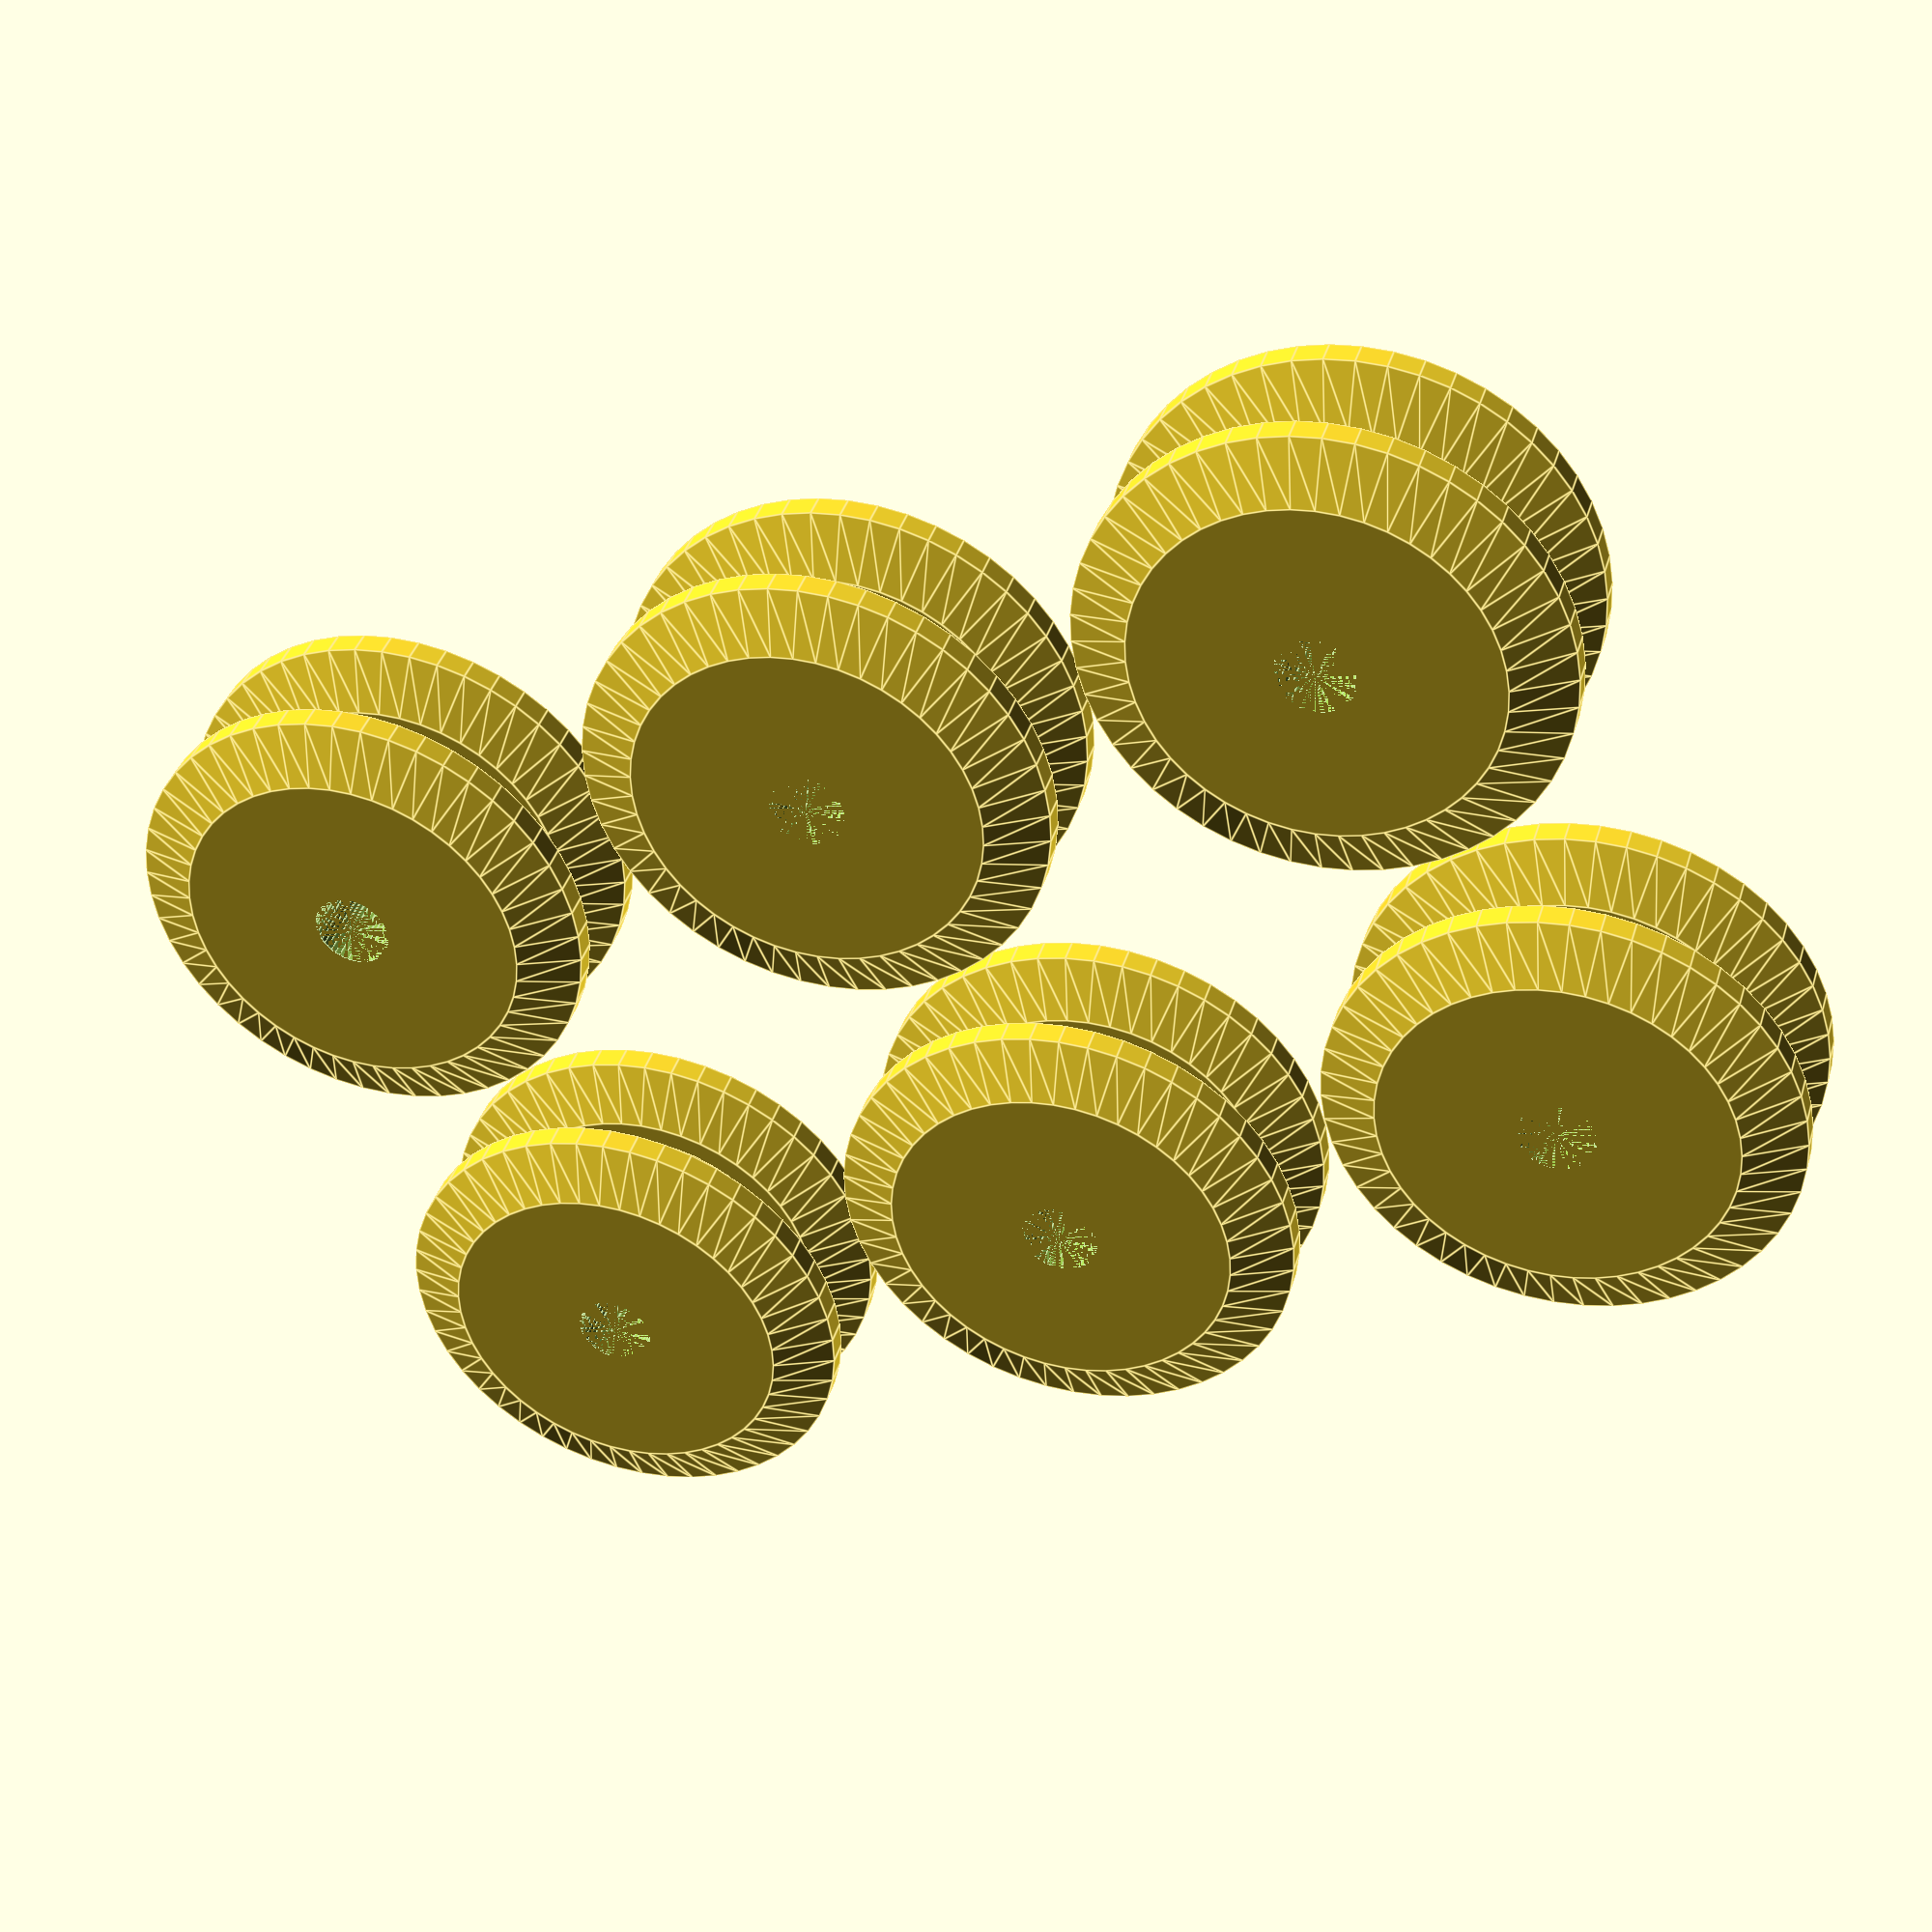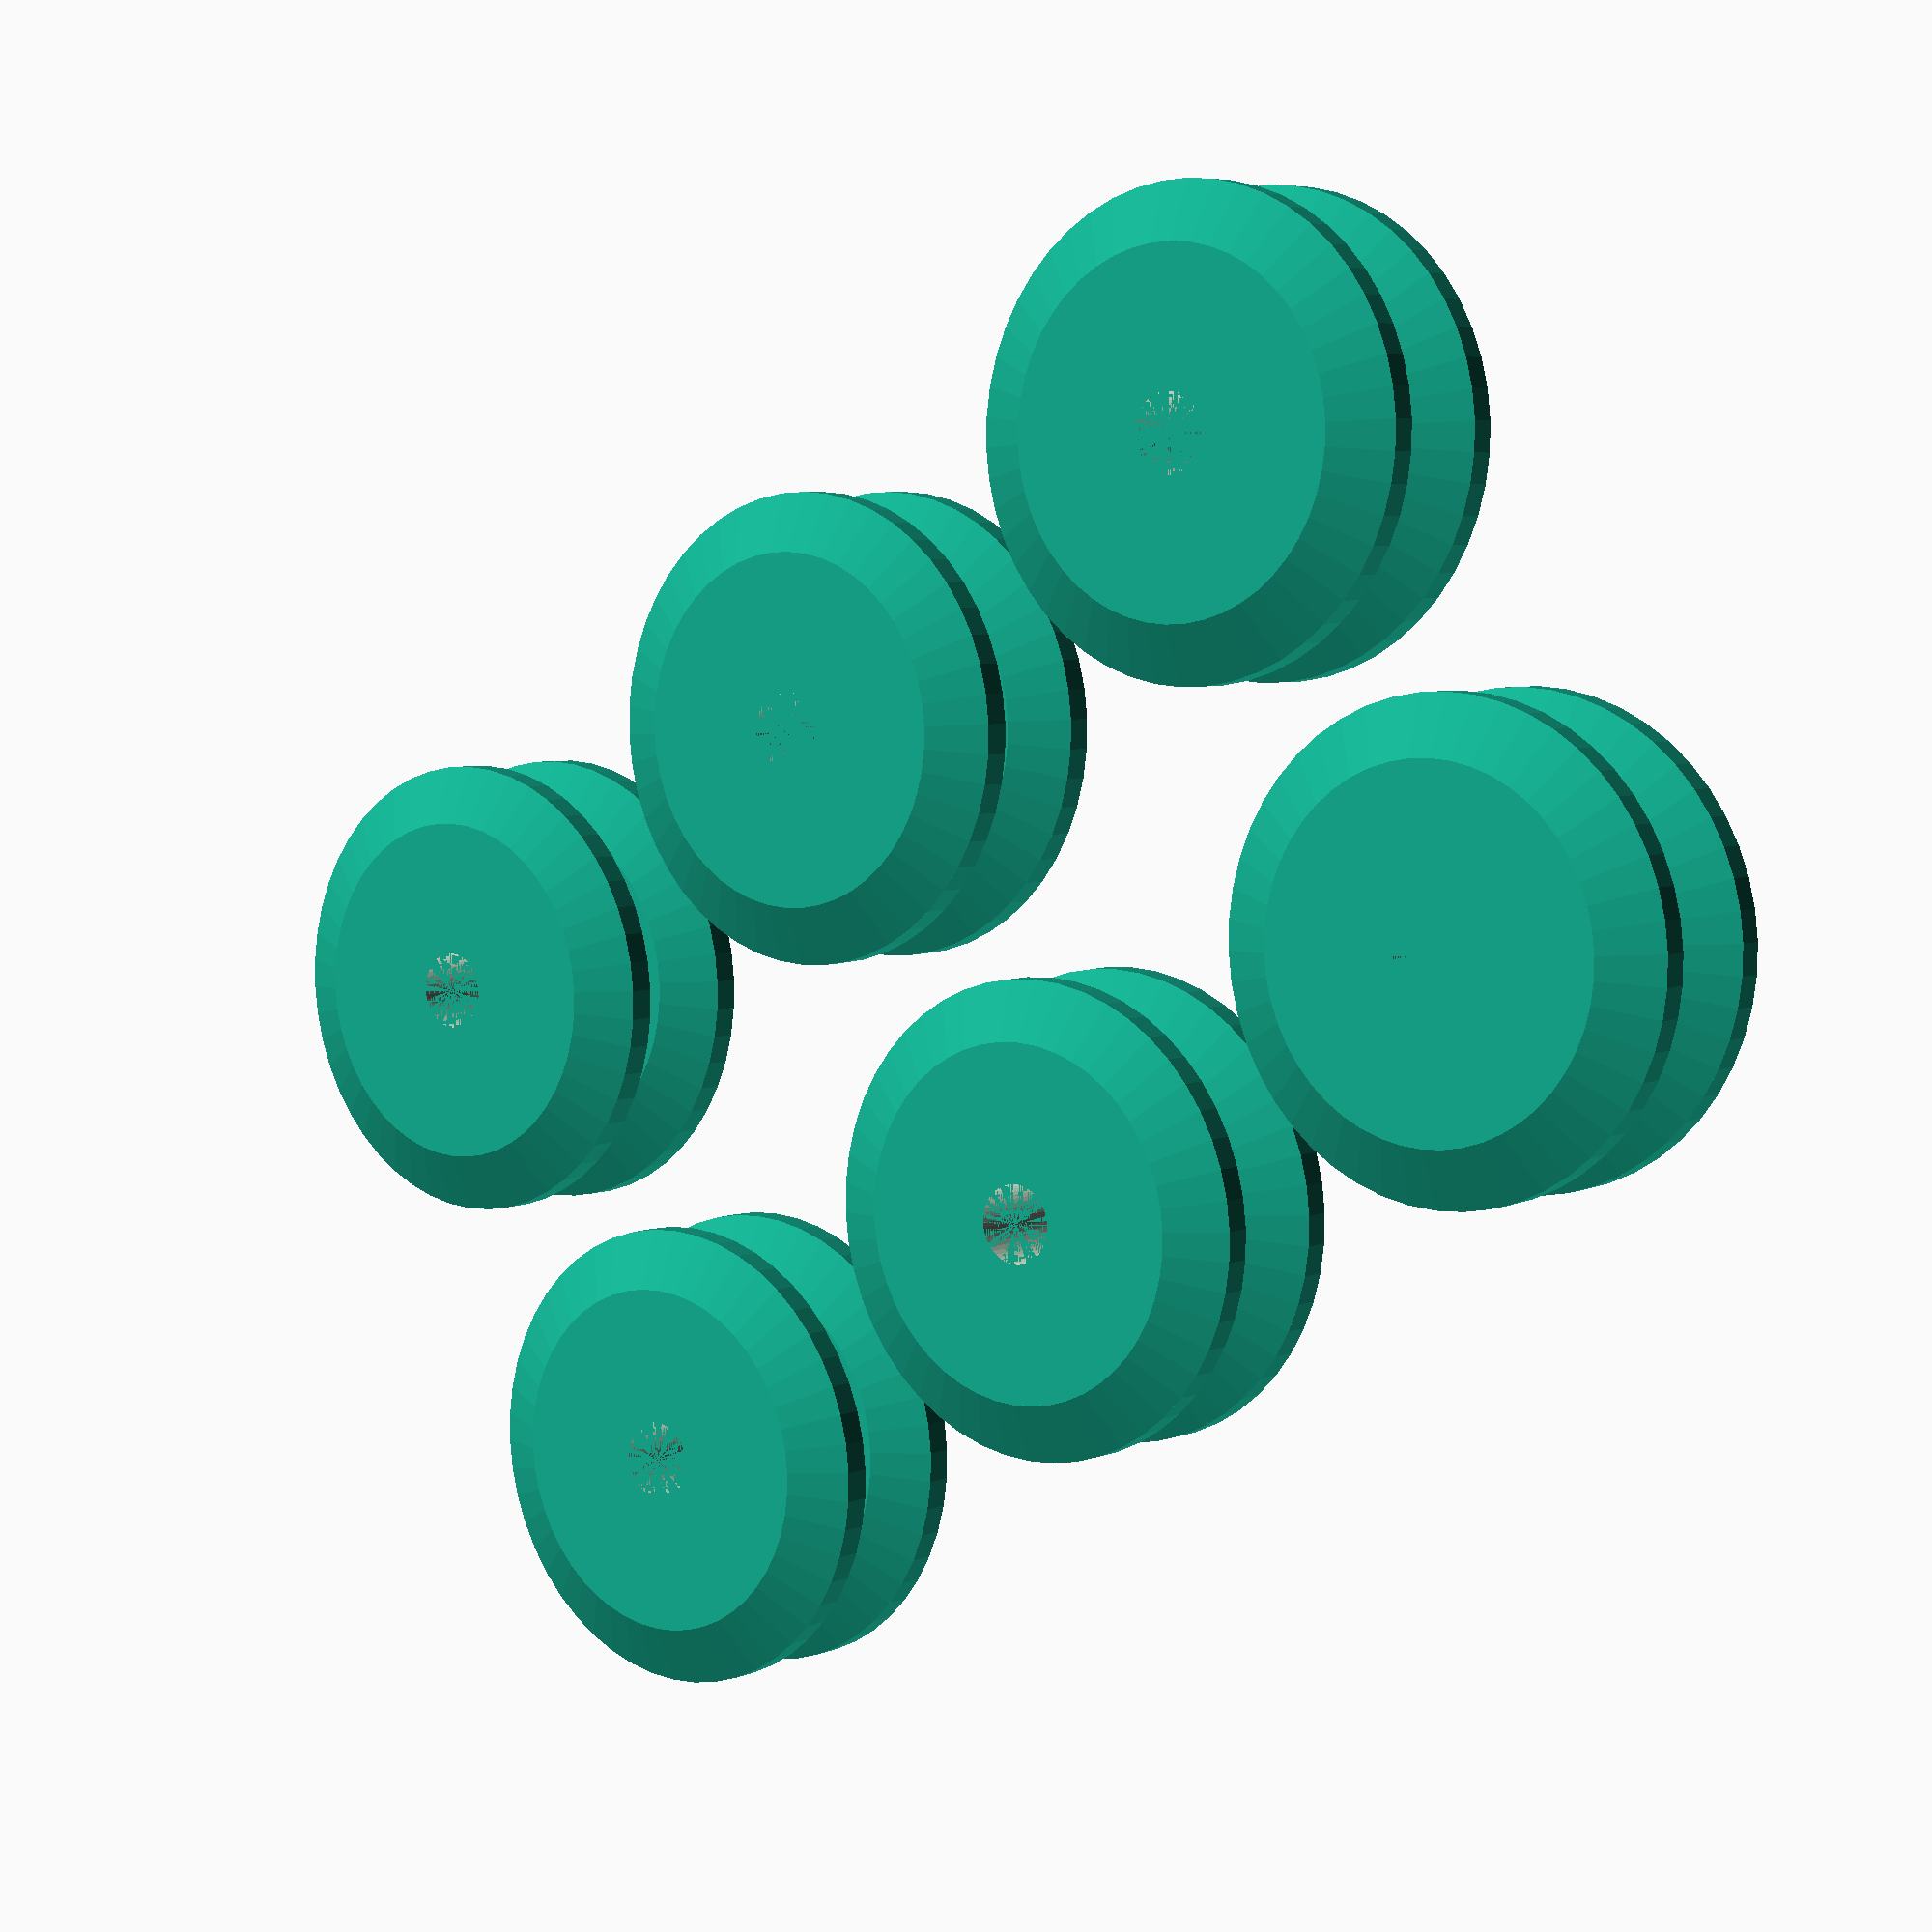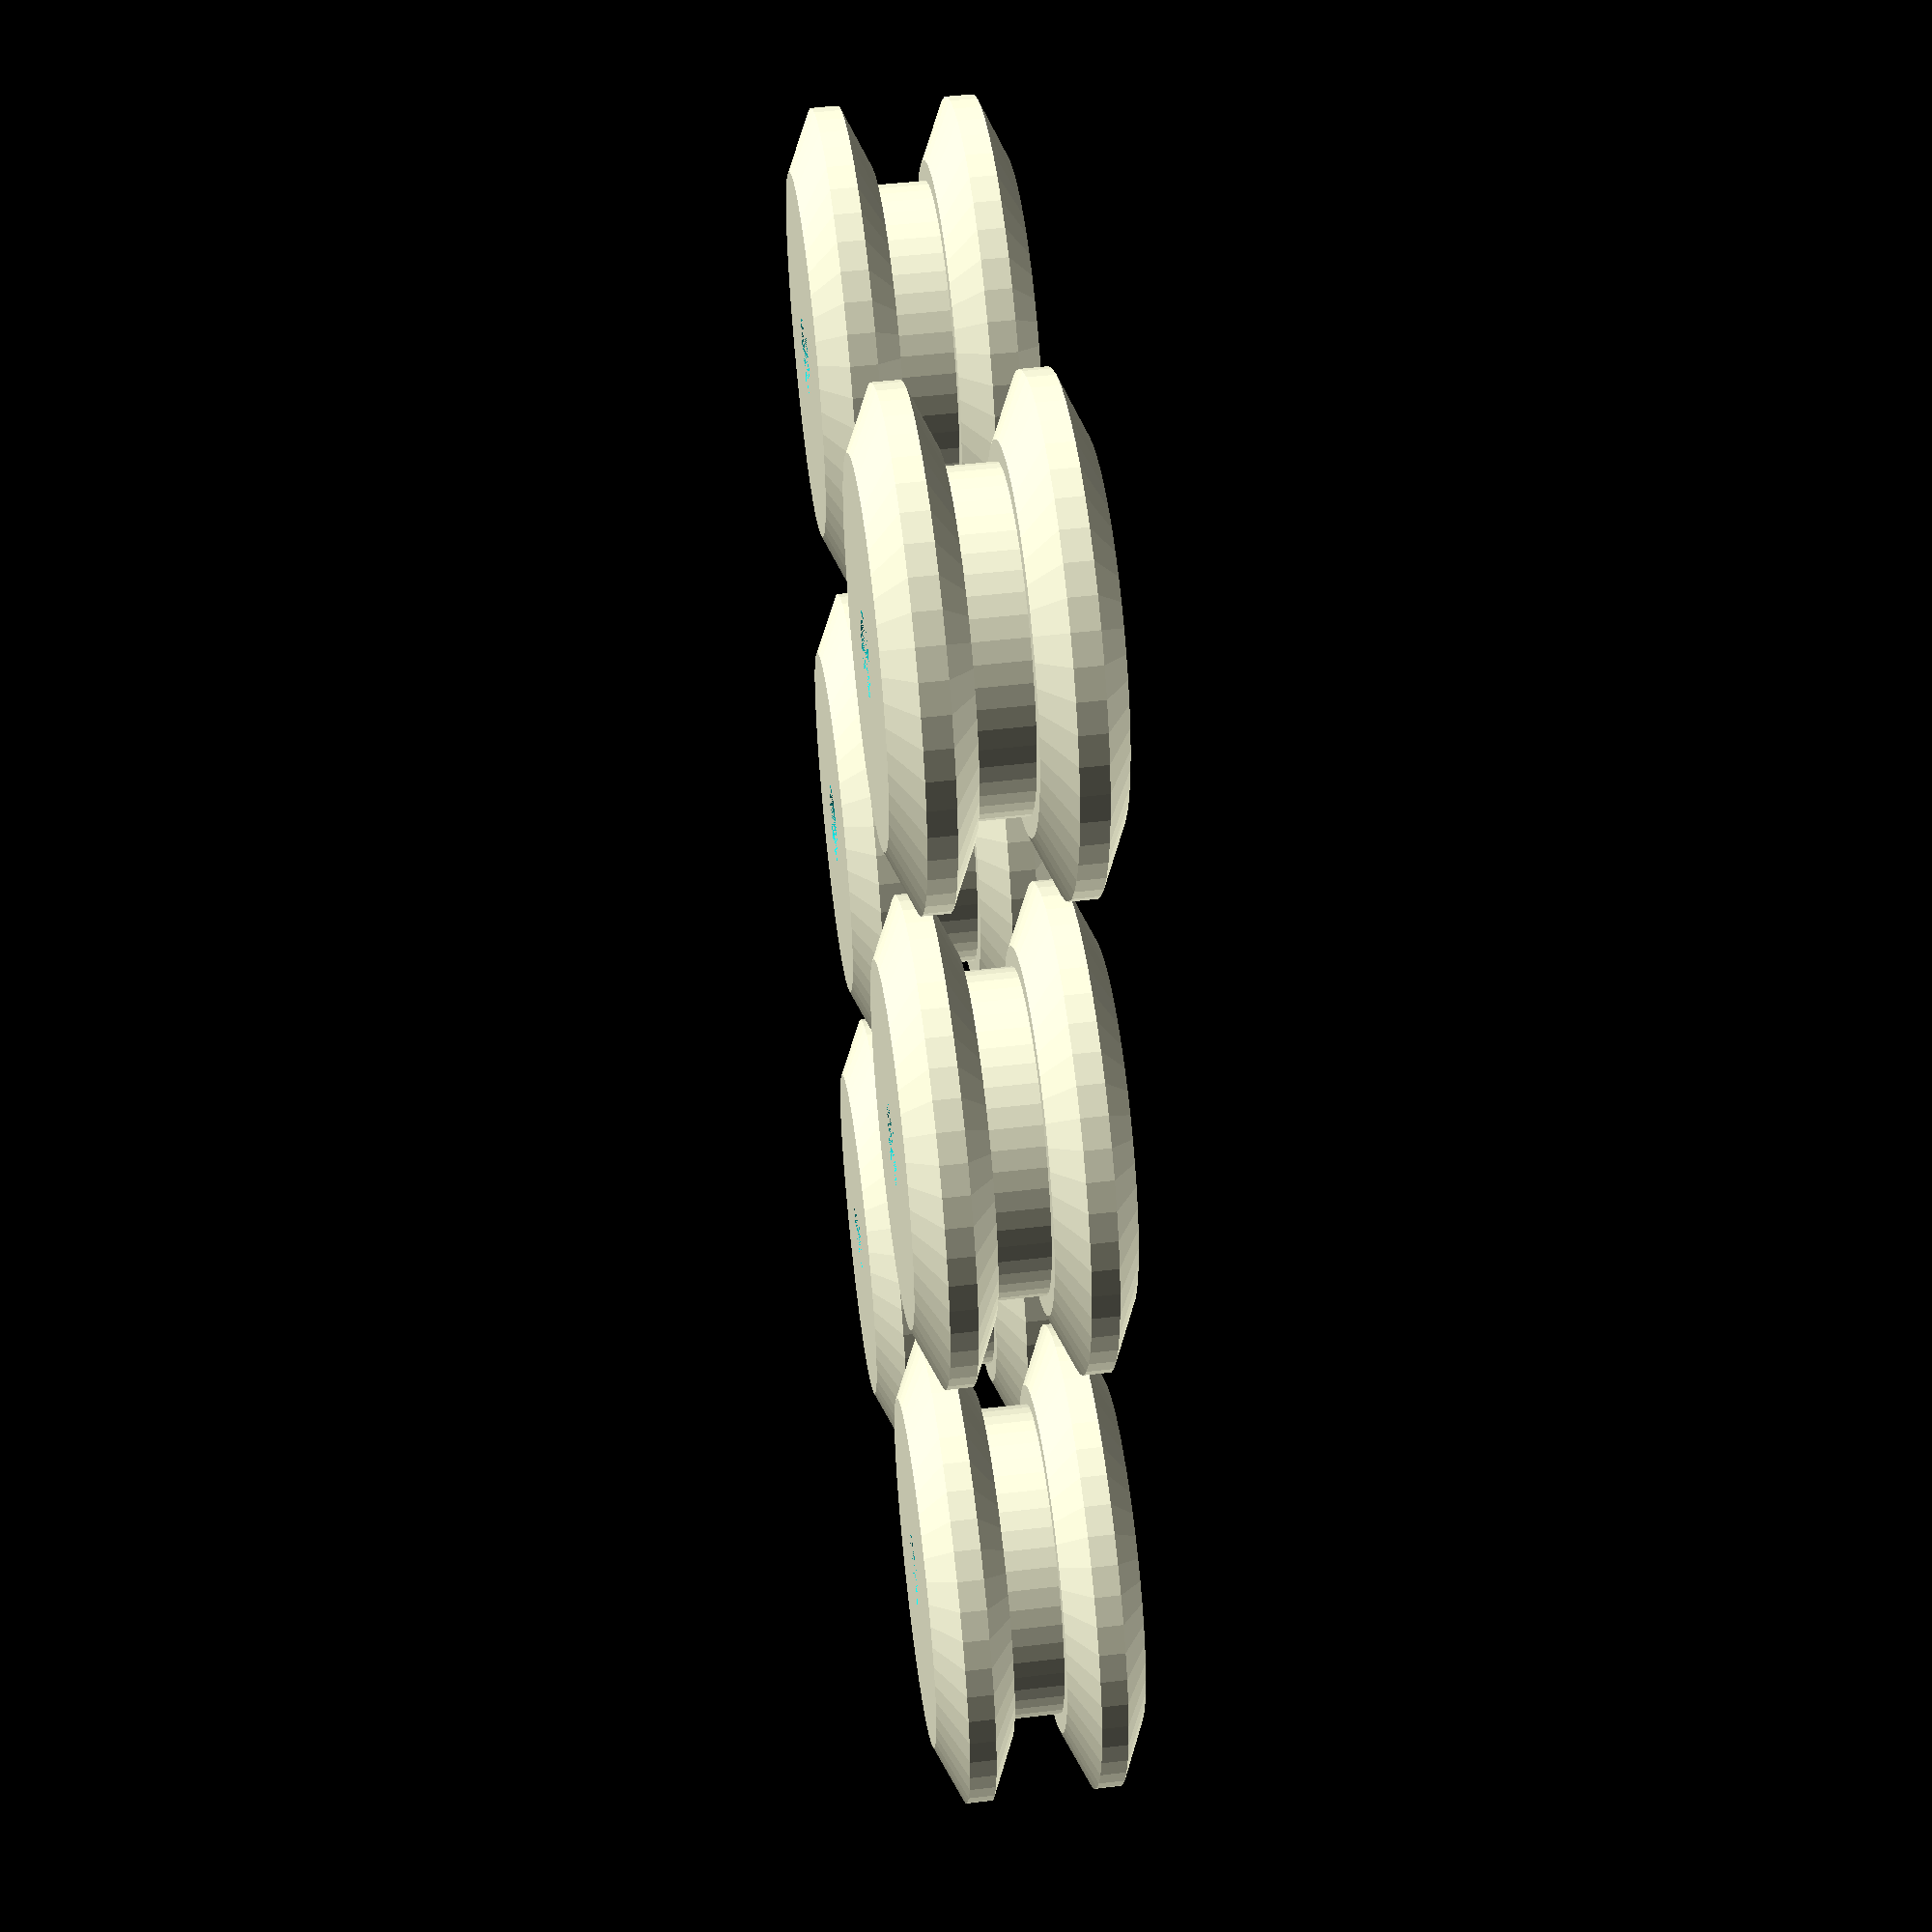
<openscad>
$fn=50;

rad_mid=6;
rad_side=9;
rad_hole=1.5;
height_mid=2;
height_side=3;
height_hole=height_side*2+height_mid;

mov=rad_side*2+3;

module side() {
    cylinder(h=height_side/3, r1=rad_side*.75, r2=rad_side);
    translate([0,0,height_side/3]) cylinder(h=height_side/3, r=rad_side);
    translate([0,0,height_side*2/3]) cylinder(h=height_side/3, r1=rad_side, r2=rad_side*.75);
}

module roller(x, y) {
    translate([x, y]) {
        difference(){
            union(){
                side();
                translate([0,0,height_side]) cylinder(h=height_mid, r=rad_mid);
                translate([0,0,height_mid+height_side]) side();
            }
            cylinder(h=height_hole, r=rad_hole);
        }
    }

}


//detail(0,0);

for (i = [0:2]) {
for (j = [0:1]) {
    roller(i*mov, j*mov);
    roller(i*mov, j*mov);
    roller(i*mov, j*mov);
    roller(i*mov, j*mov);
}
}
</openscad>
<views>
elev=140.7 azim=207.9 roll=343.6 proj=p view=edges
elev=354.5 azim=328.3 roll=38.7 proj=p view=solid
elev=308.9 azim=105.3 roll=262.7 proj=p view=wireframe
</views>
